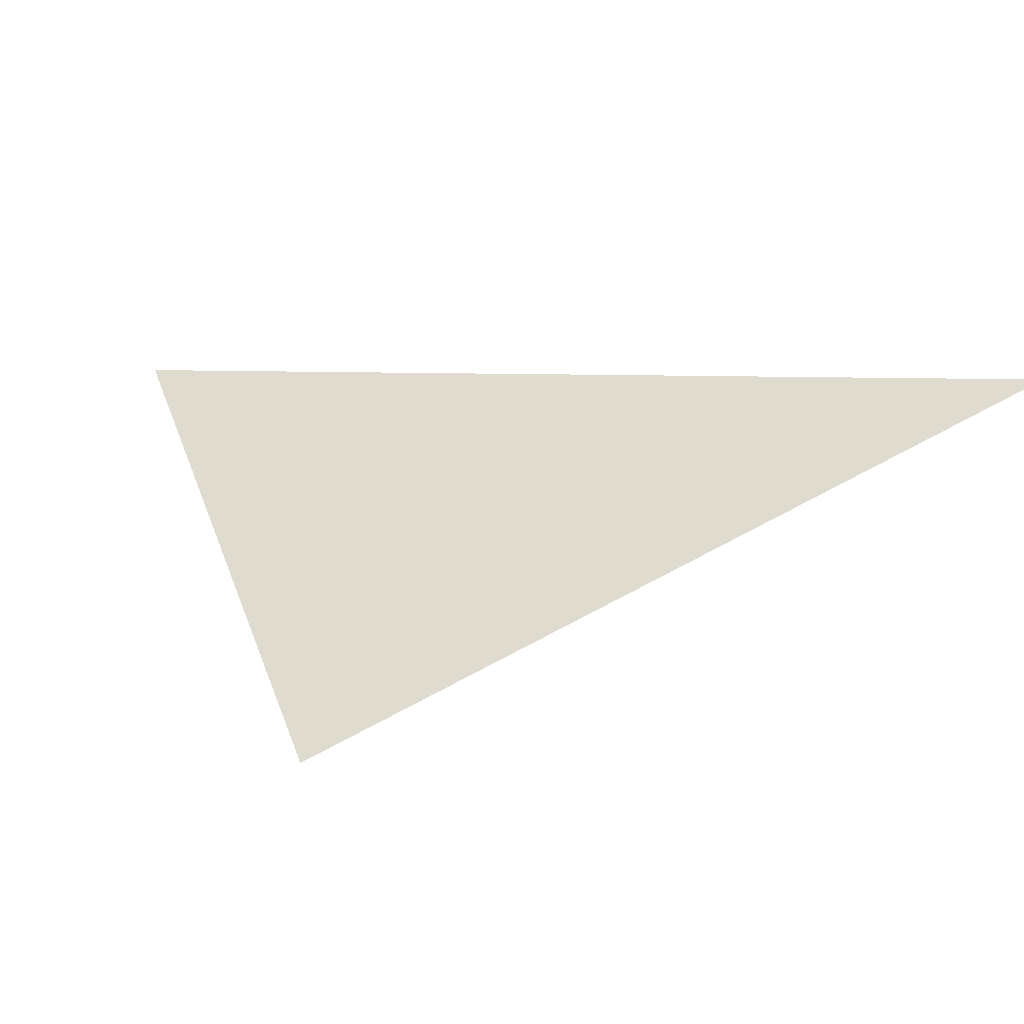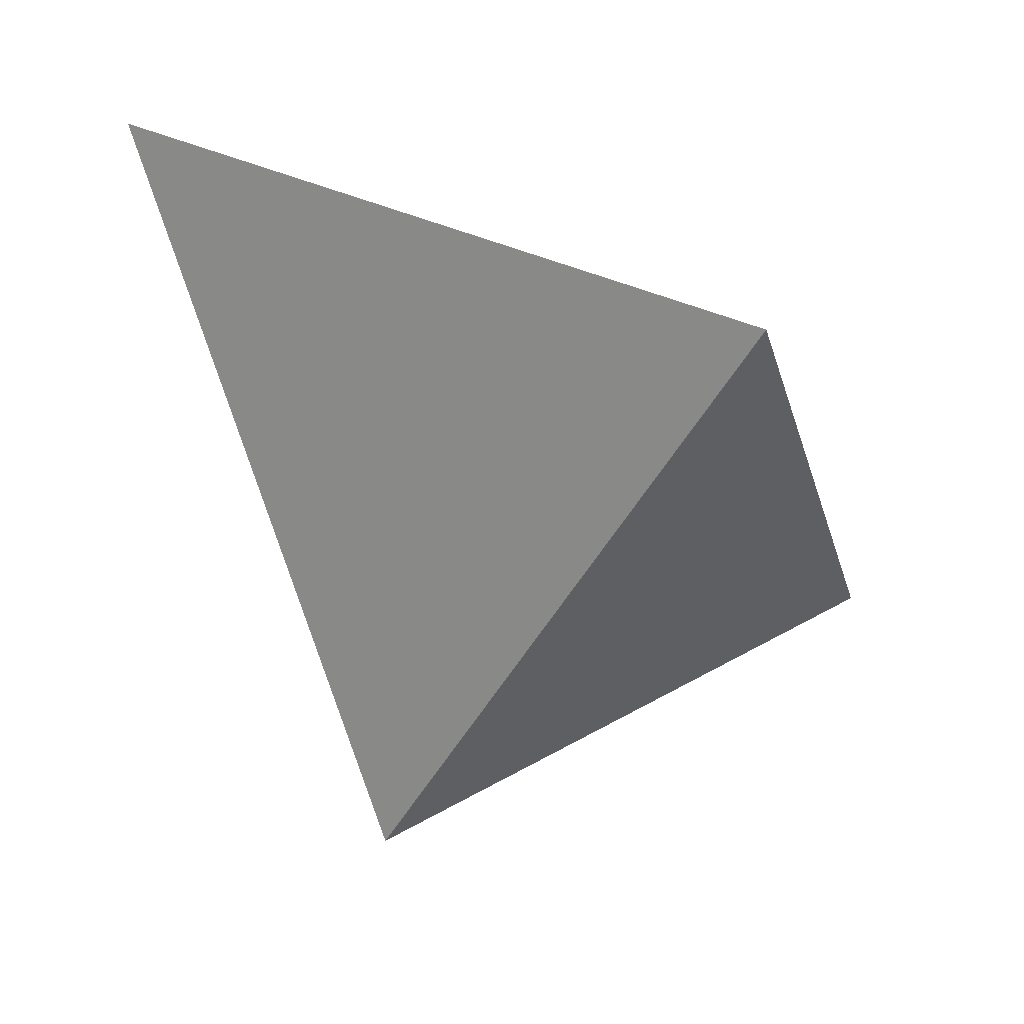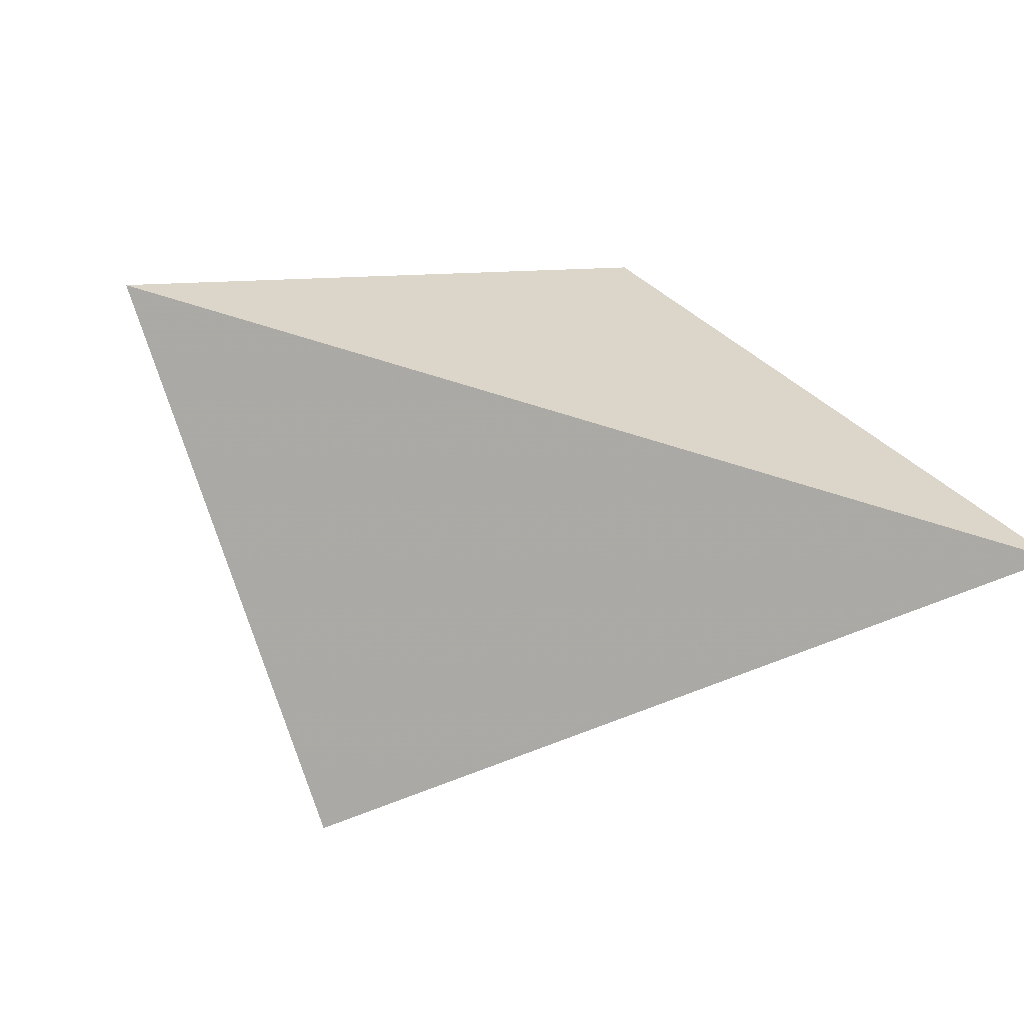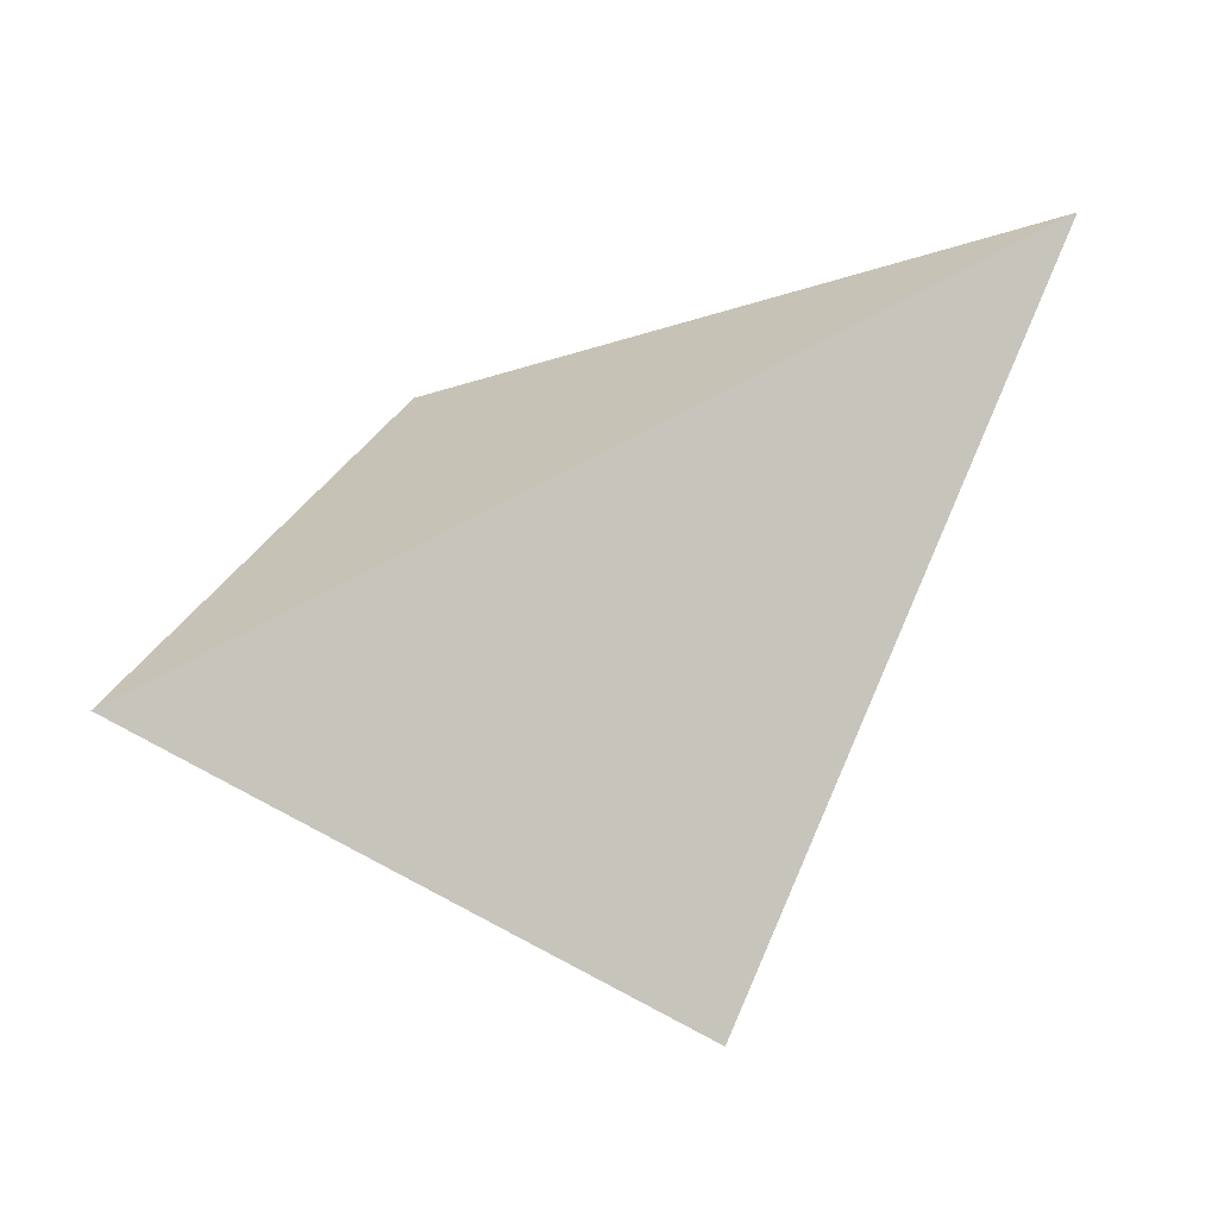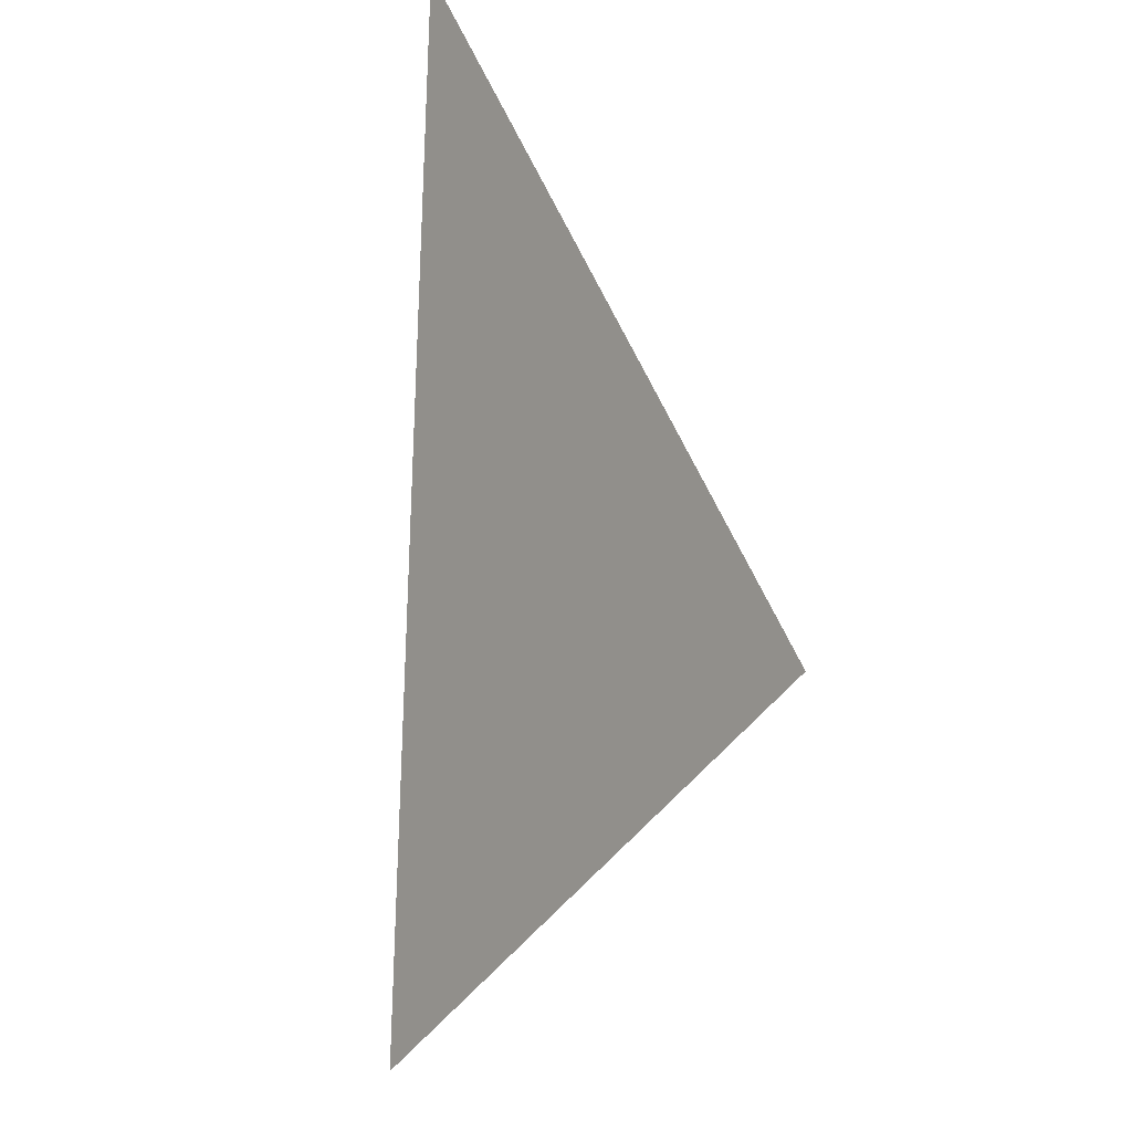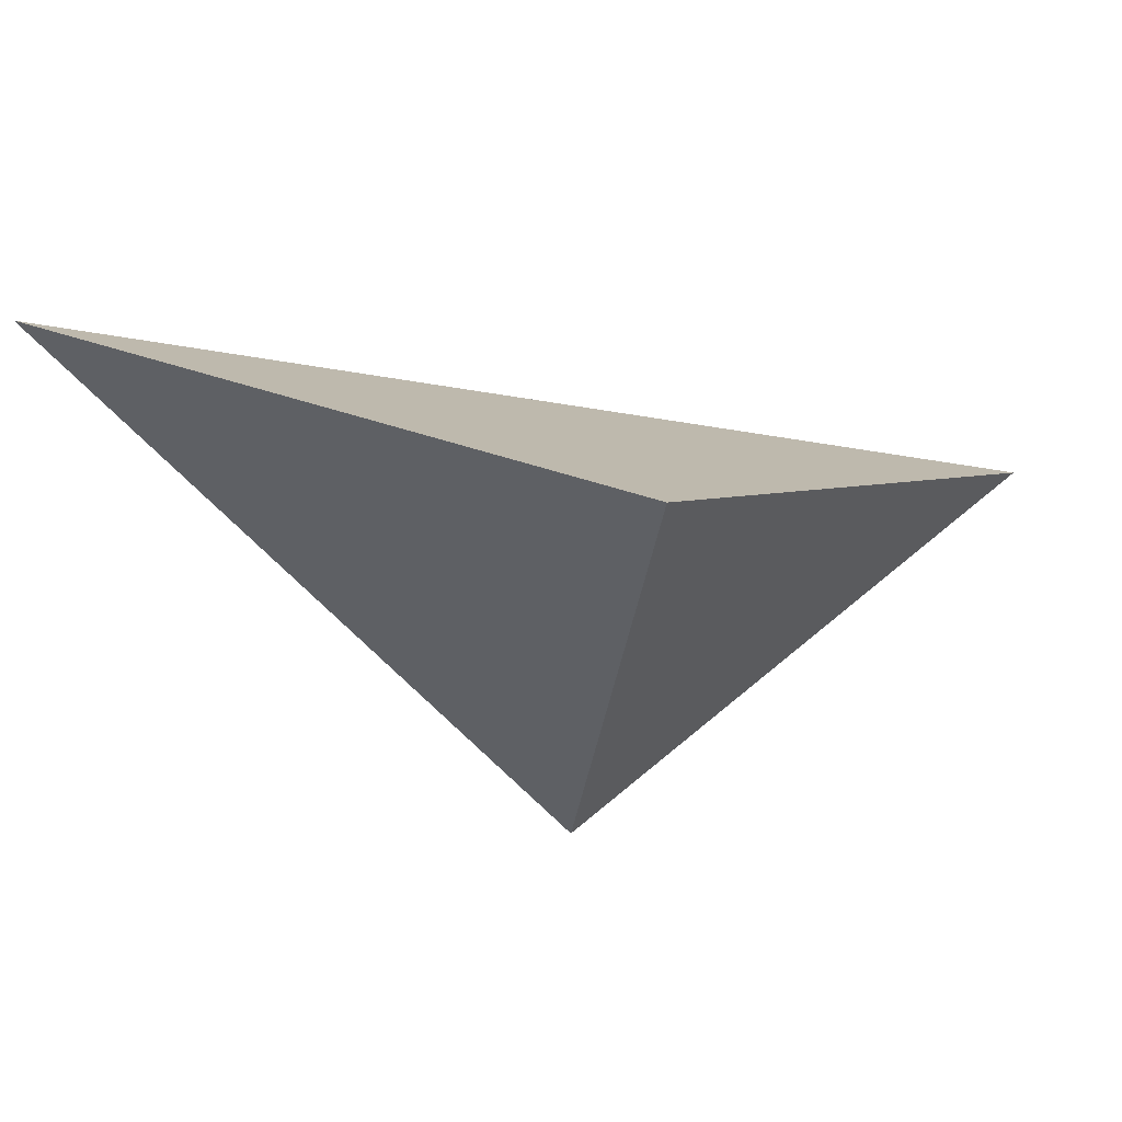
<metadata>
{"format":"obj","ext":"obj","renderer":"f3d","projection":"perspective","resolution":1024,"background":"white","views":[{"elev":14.6,"azim":51.9,"up":"+Z"},{"elev":-50.7,"azim":175.9,"up":"+Z"},{"elev":66.5,"azim":52.7,"up":"+Z"},{"elev":55.8,"azim":2.4,"up":"+Z"},{"elev":-61.5,"azim":84.3,"up":"+Y"},{"elev":-23.7,"azim":-159.7,"up":"+Z"}]}
</metadata>
<code>
v -0.4665 3.106 0.2309
v -0.08063 2.998 0.02698
v -0.319 3.488 0.06198
v 0.1367 3.499 0.2675
f 2 1 3
f 3 1 4
f 4 1 2
f 4 2 3

</code>
